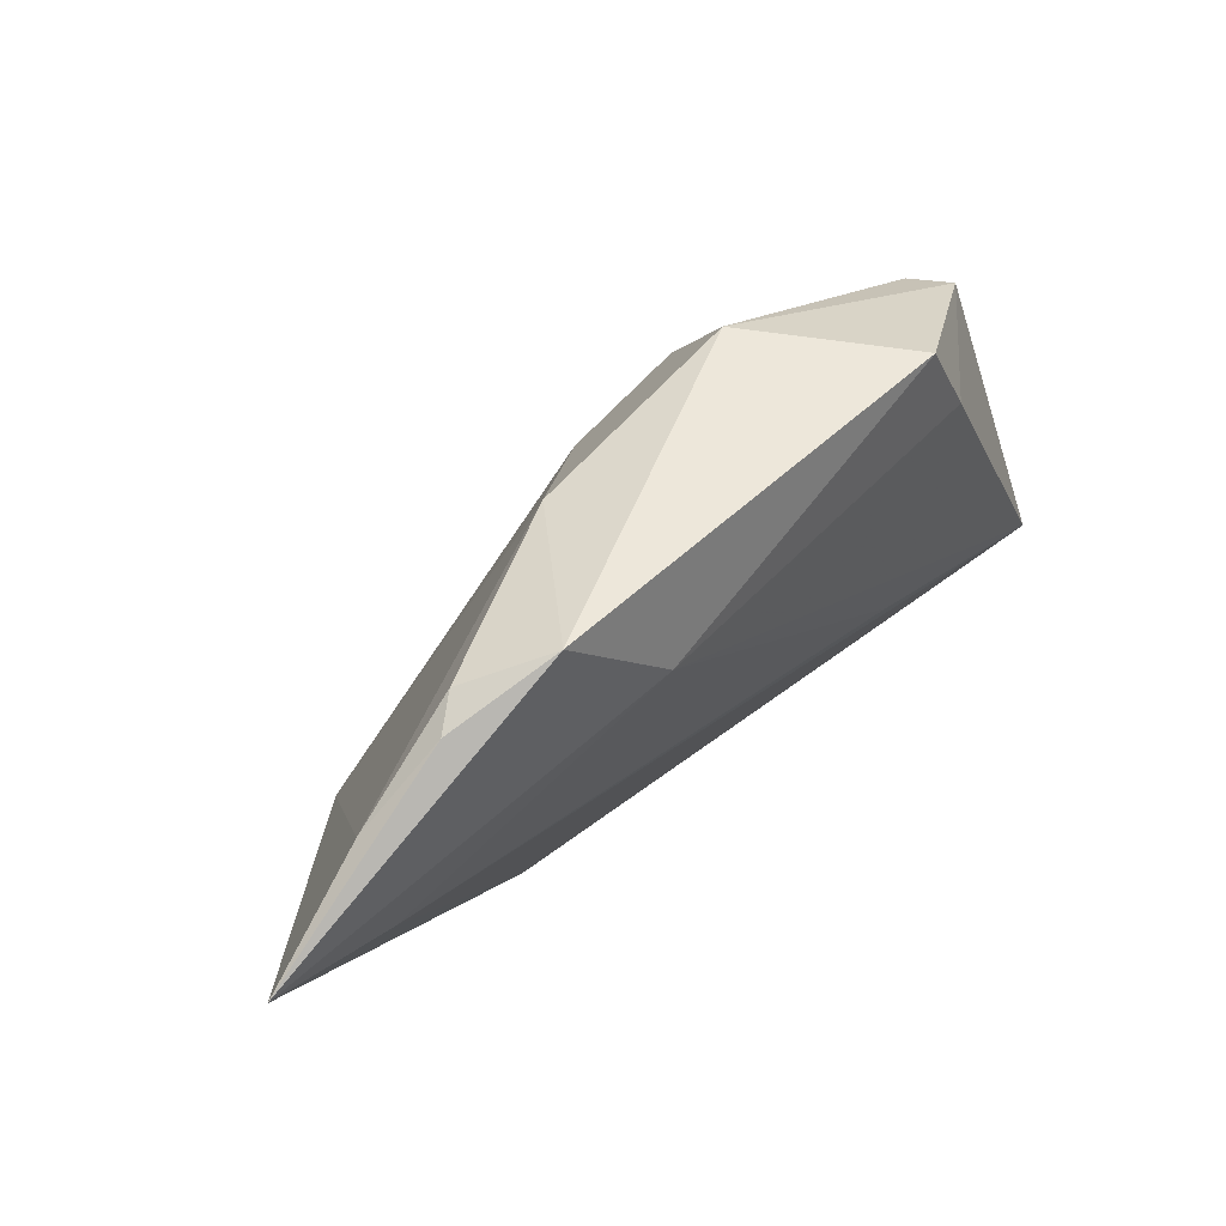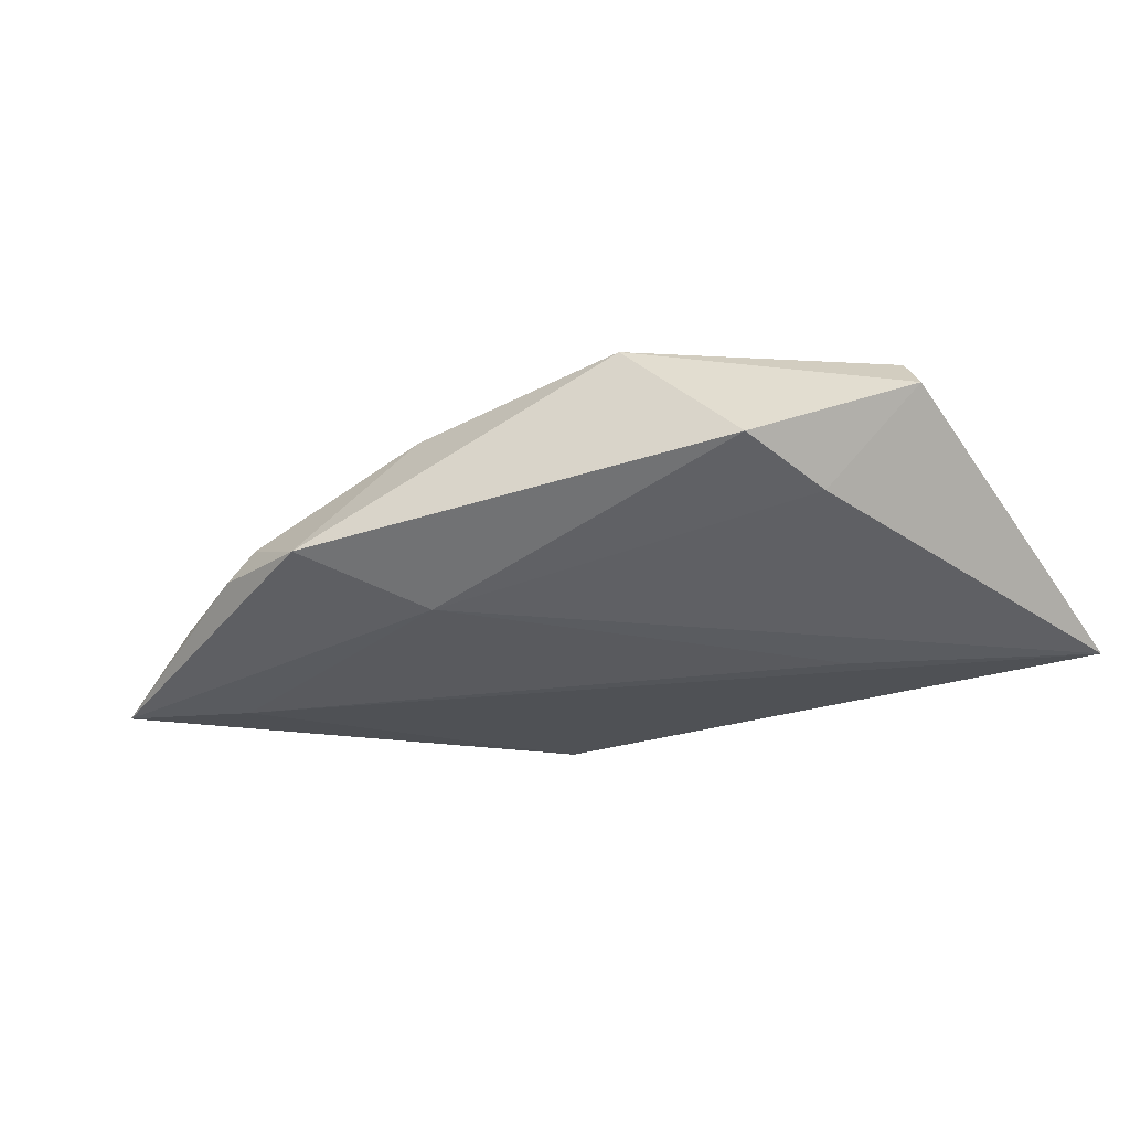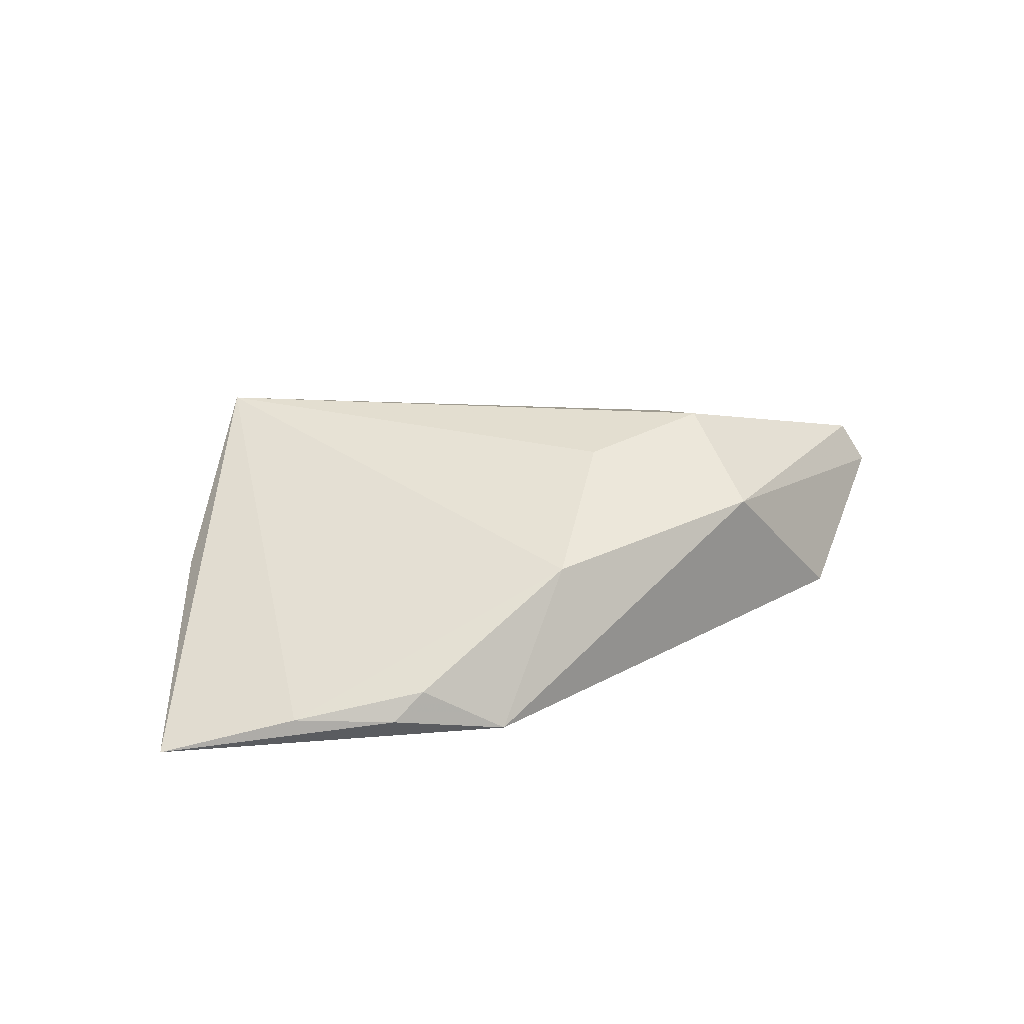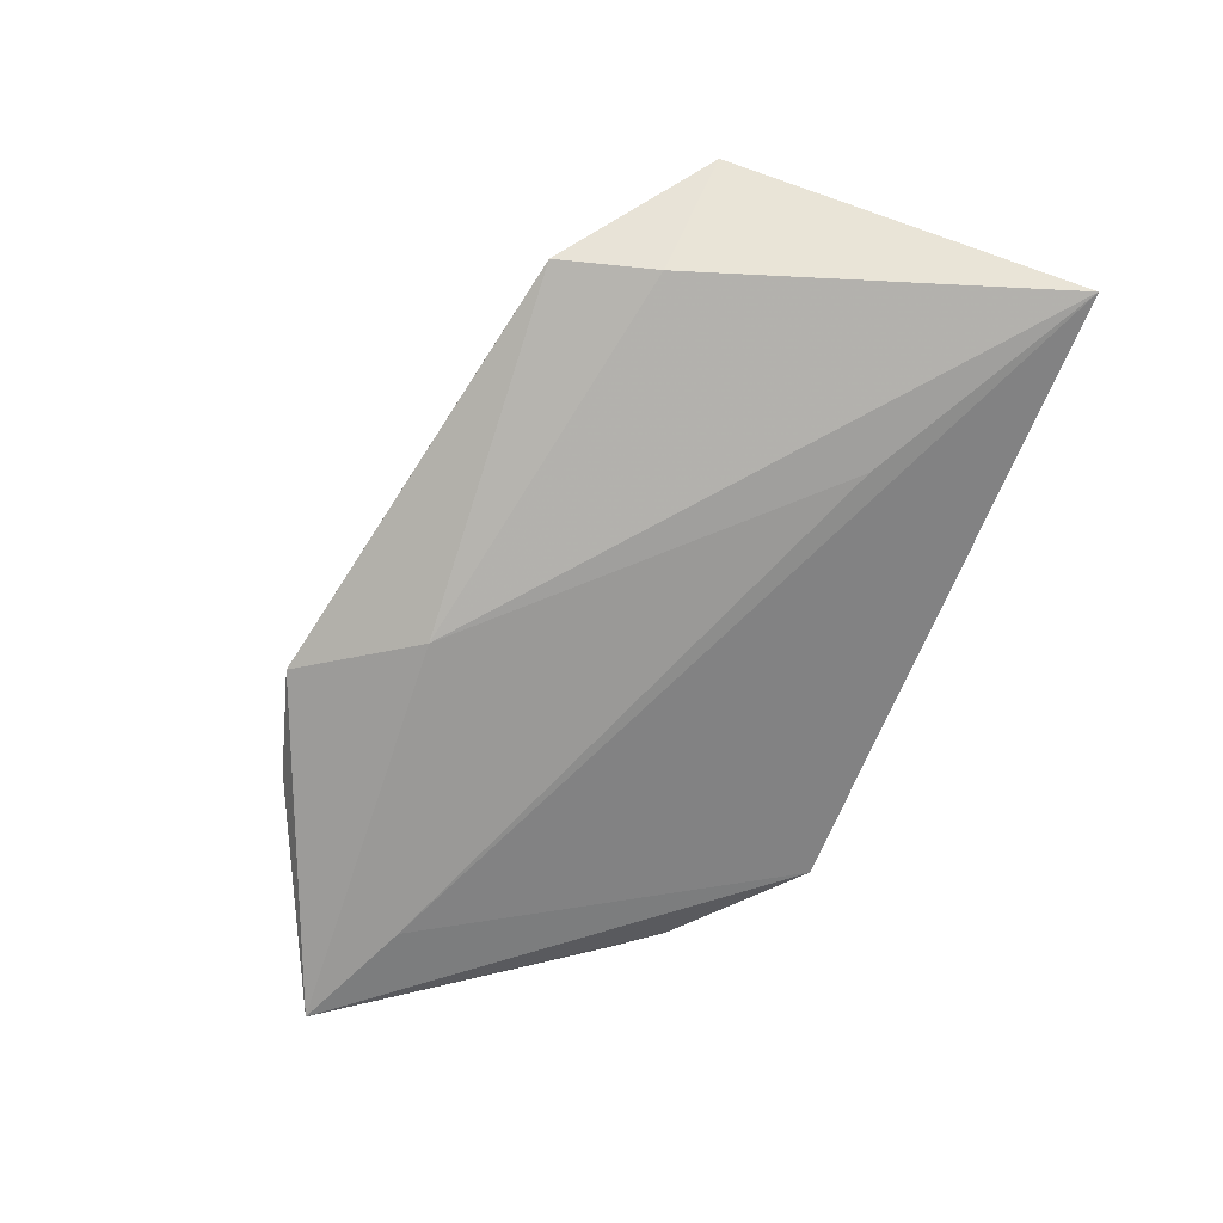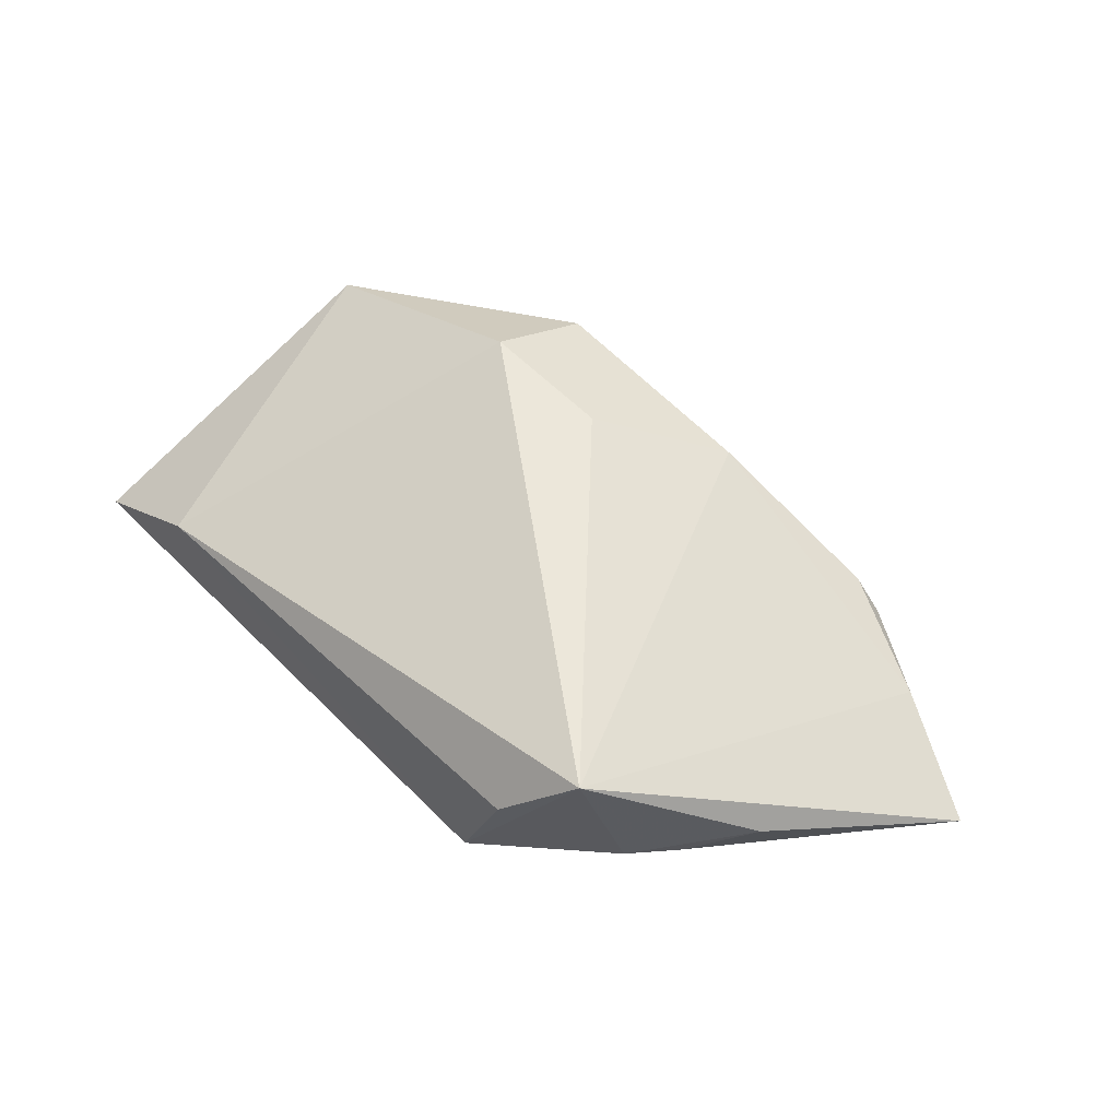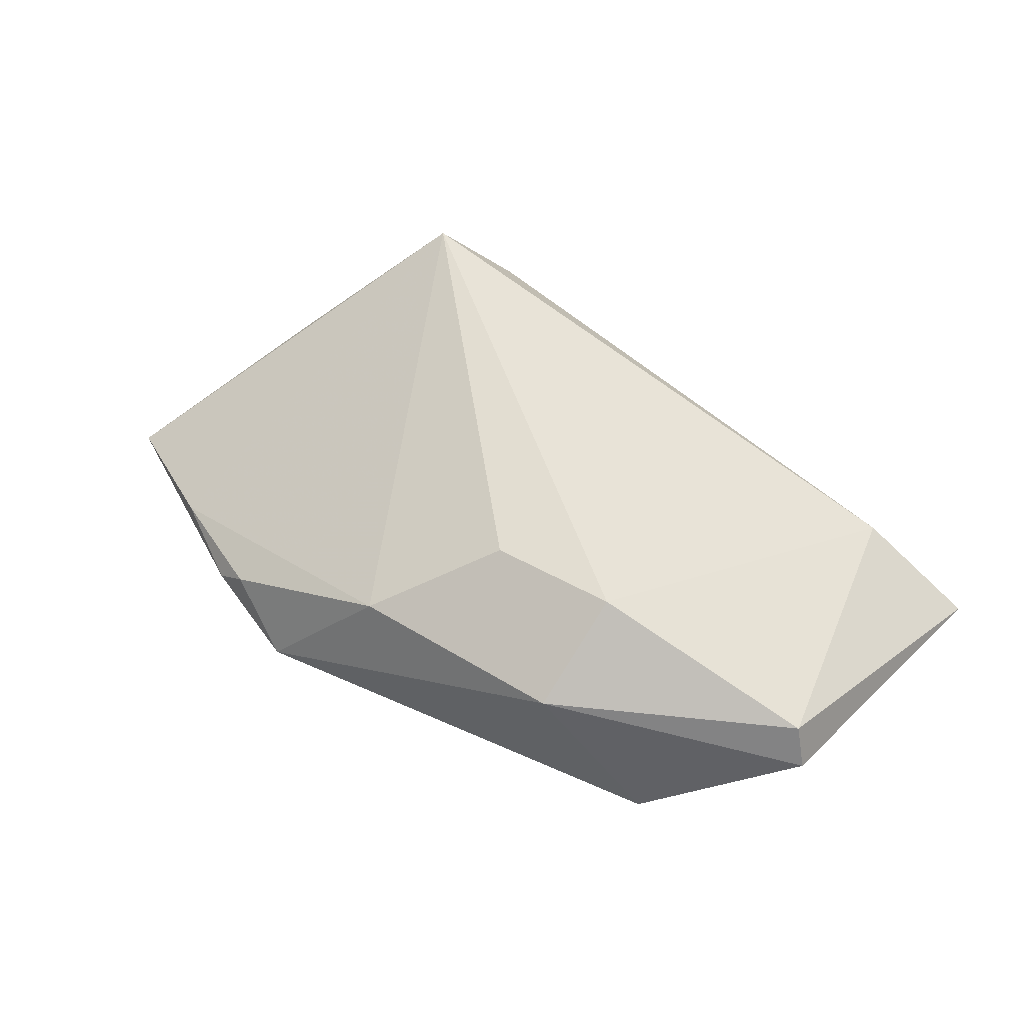
<metadata>
{"format":"obj","ext":"obj","renderer":"f3d","projection":"perspective","resolution":1024,"background":"white","views":[{"elev":65.2,"azim":136.9,"up":"+Y"},{"elev":-34.0,"azim":-146.8,"up":"+Z"},{"elev":28.3,"azim":155.3,"up":"+Z"},{"elev":-71.3,"azim":-111.1,"up":"+Z"},{"elev":55.8,"azim":48.4,"up":"+Z"},{"elev":60.4,"azim":-142.8,"up":"+Z"}]}
</metadata>
<code>
v 0.02355 -0.03089 -0.003362
v -0.01864 0.01151 0.01744
v 0.0328 0.03072 -0.005651
v 0.0376 -0.01829 -0.001892
v -0.02536 -0.01648 -0.01216
v -0.04593 0.007465 0.008383
v -0.05157 -0.03089 -0.01216
v -0.01882 0.02491 0.01051
v -0.03684 0.01147 -0.007974
v 0.03451 -0.02271 0.01569
v -0.03632 -0.02959 -0.003096
v 0.05898 0.01855 -0.01018
v -0.03327 0.02301 -0.005709
v -0.002907 0.01296 0.01558
v 0.02887 0.03061 -0.002402
v 0.01978 0.03428 -0.007947
v 0.0447 0.01209 -0.01072
v 0.04368 0.0251 -0.005755
v 0.00825 0.02655 0.00771
v 0.02692 -0.02835 0.006821
v 0.04159 -0.01257 -0.002413
v -0.0485 0.009342 0.003511
v 0.04714 -0.005611 0.001348
v 0.009607 0.02071 -0.01216
f 11 10 2
f 11 7 1
f 1 4 10
f 12 4 1
f 18 10 12
f 18 19 10
f 10 19 14
f 14 2 10
f 22 7 6
f 11 2 6
f 6 7 11
f 8 6 2
f 8 14 19
f 2 14 8
f 8 13 22
f 22 6 8
f 12 10 23
f 10 4 23
f 20 10 11
f 11 1 20
f 20 1 10
f 7 24 5
f 9 24 7
f 13 24 9
f 9 7 22
f 22 13 9
f 12 24 16
f 16 24 13
f 13 8 16
f 16 8 19
f 21 4 12
f 12 23 21
f 21 23 4
f 7 5 17
f 12 1 17
f 17 1 7
f 17 24 12
f 17 5 24
f 19 18 15
f 15 16 19
f 3 15 18
f 16 15 3
f 3 18 12
f 12 16 3

</code>
